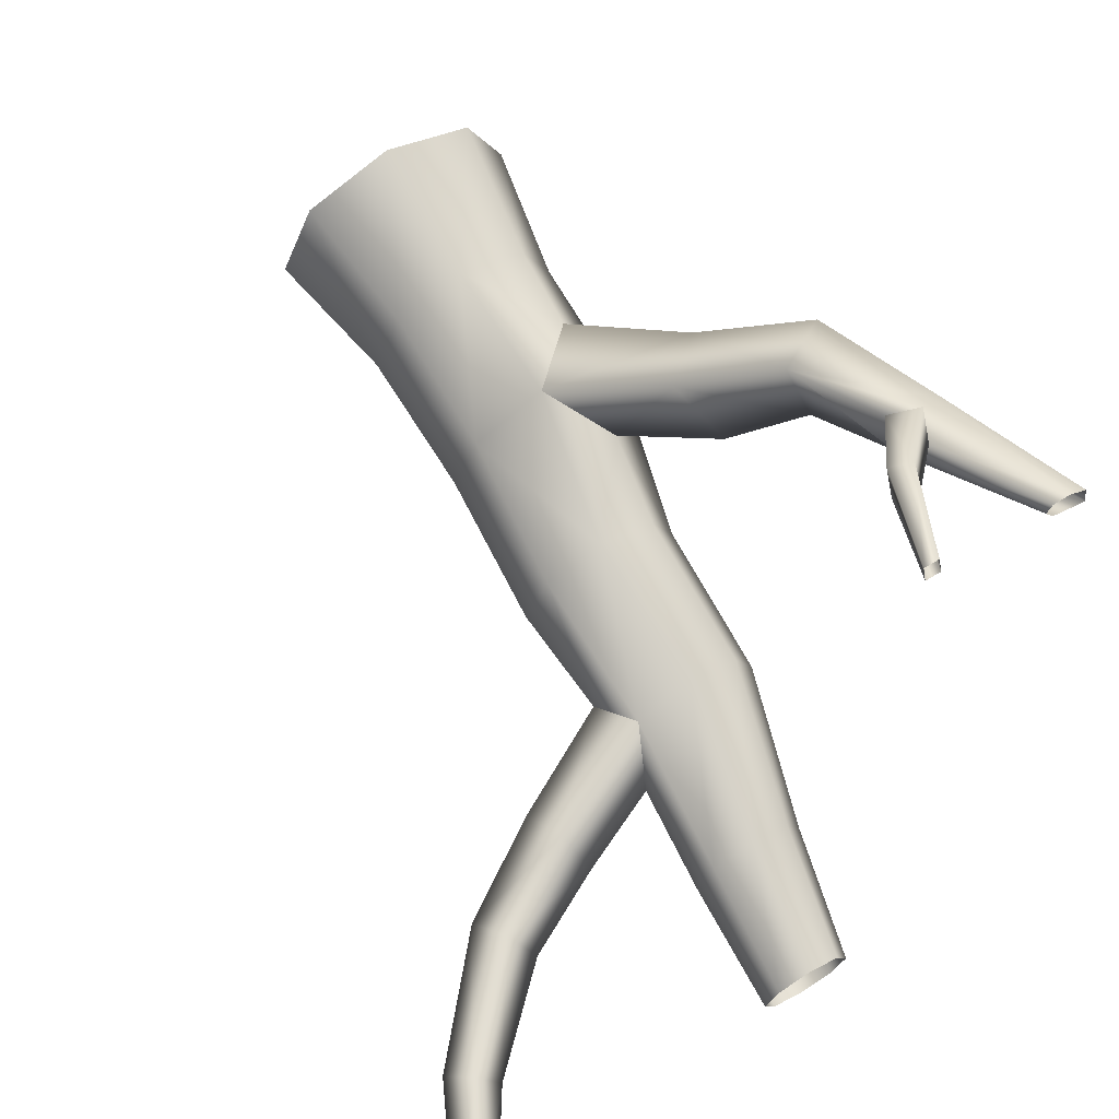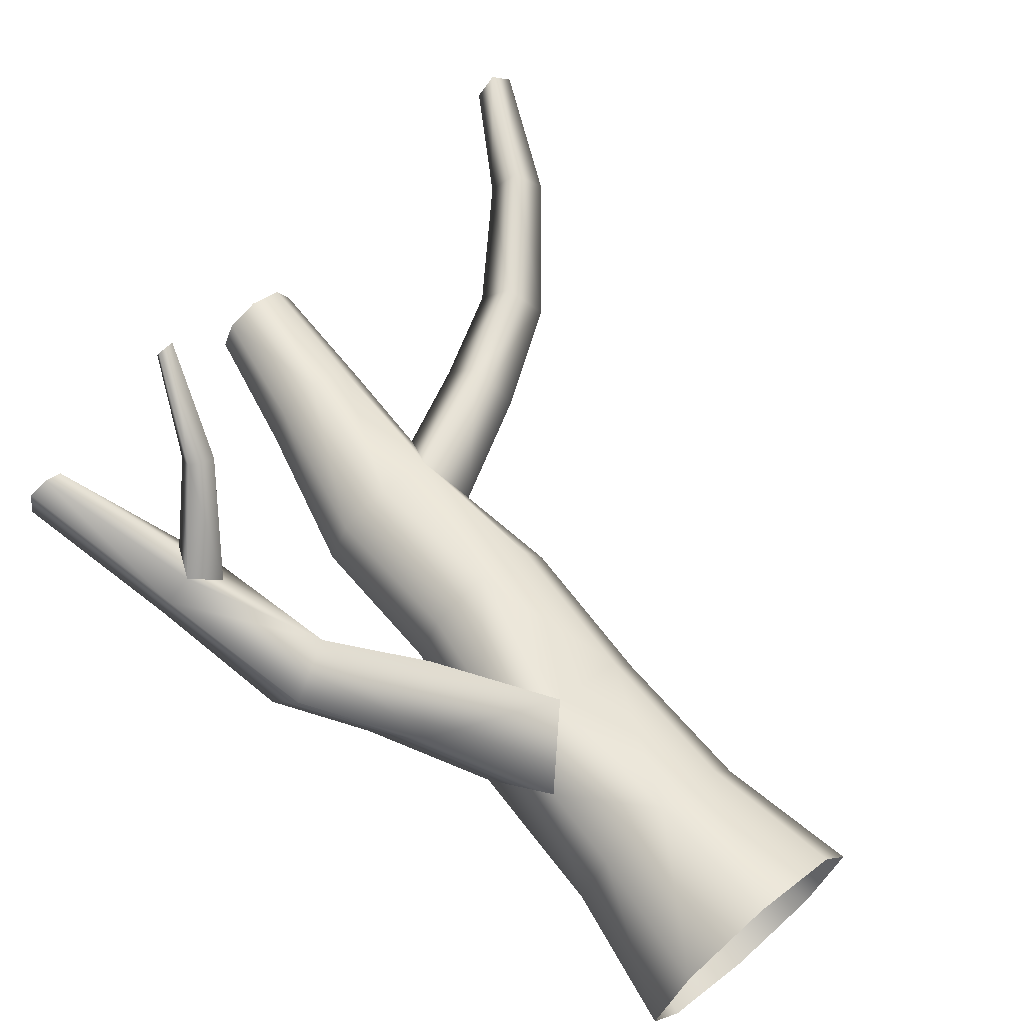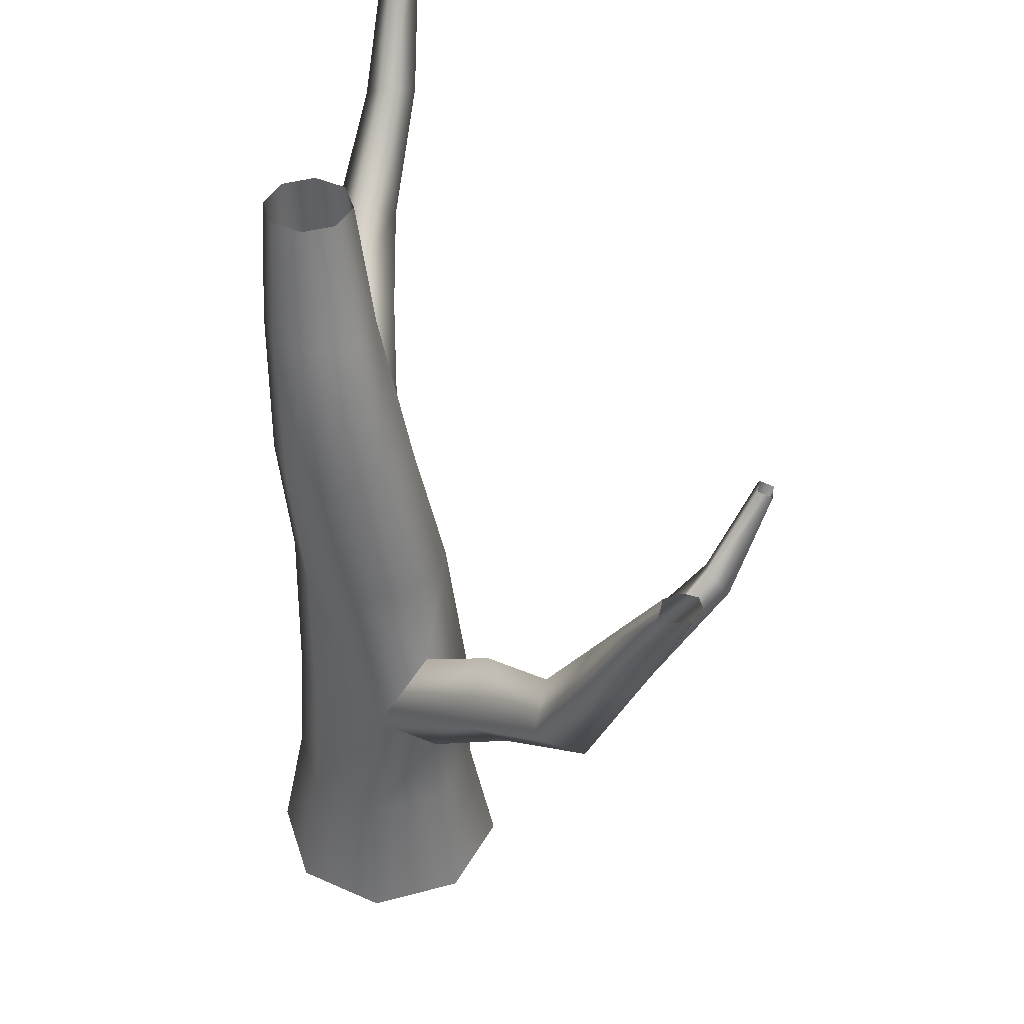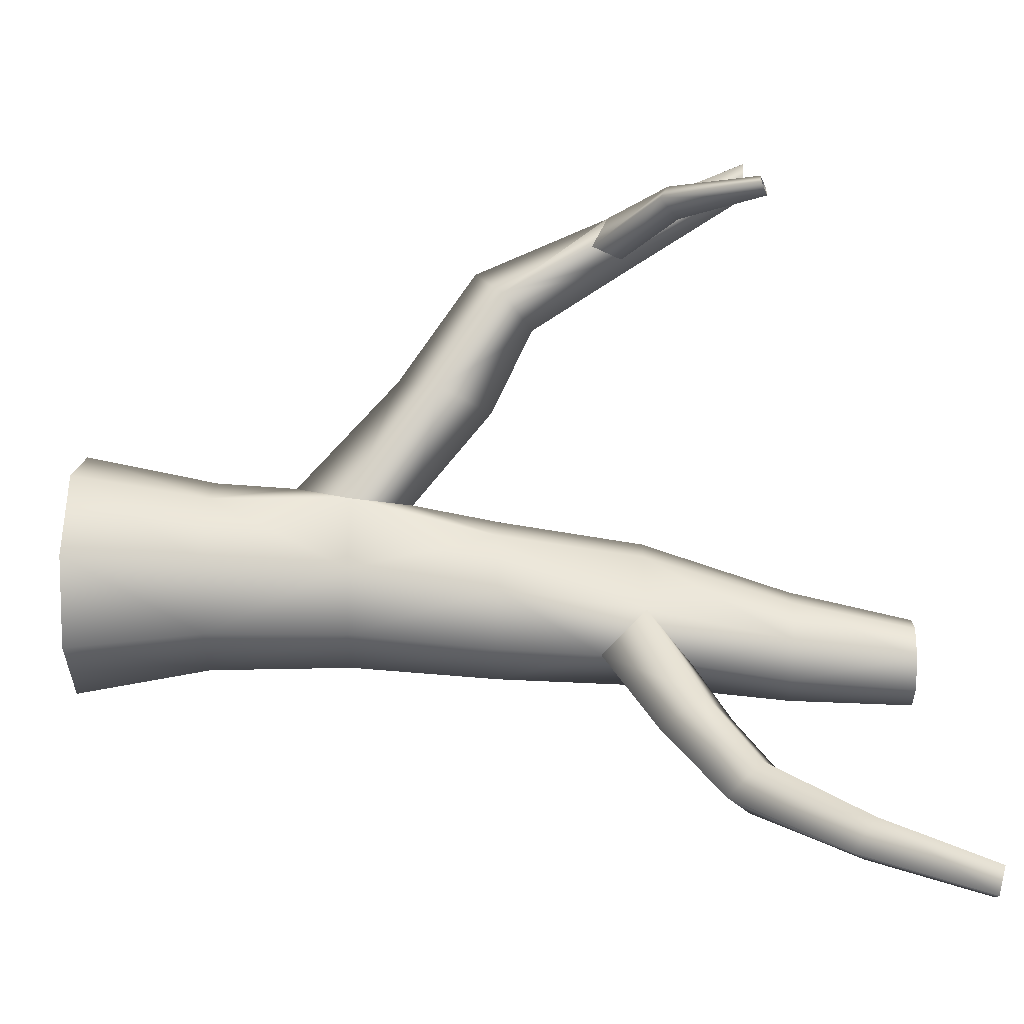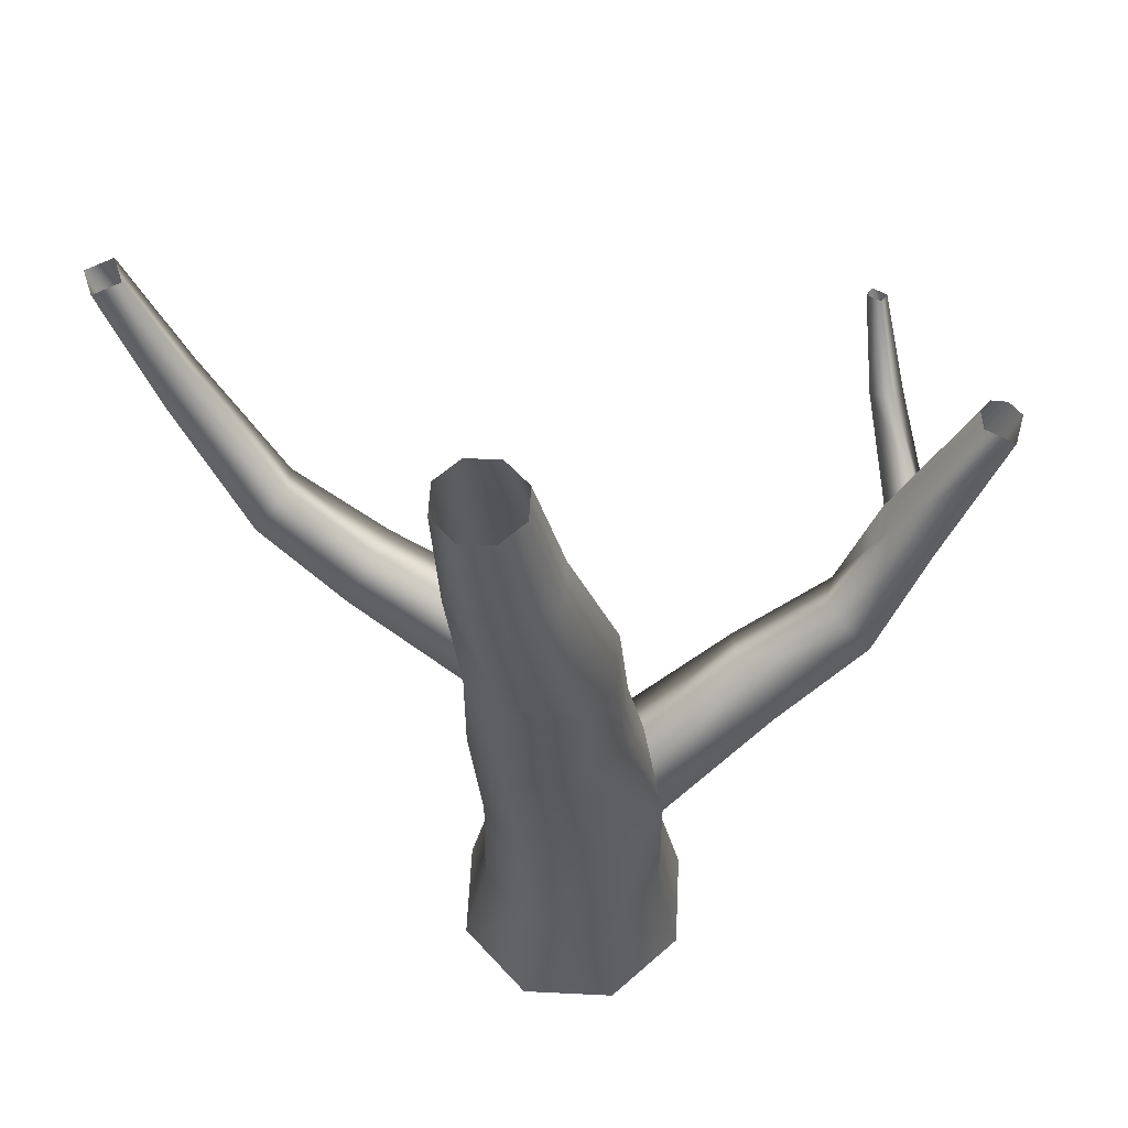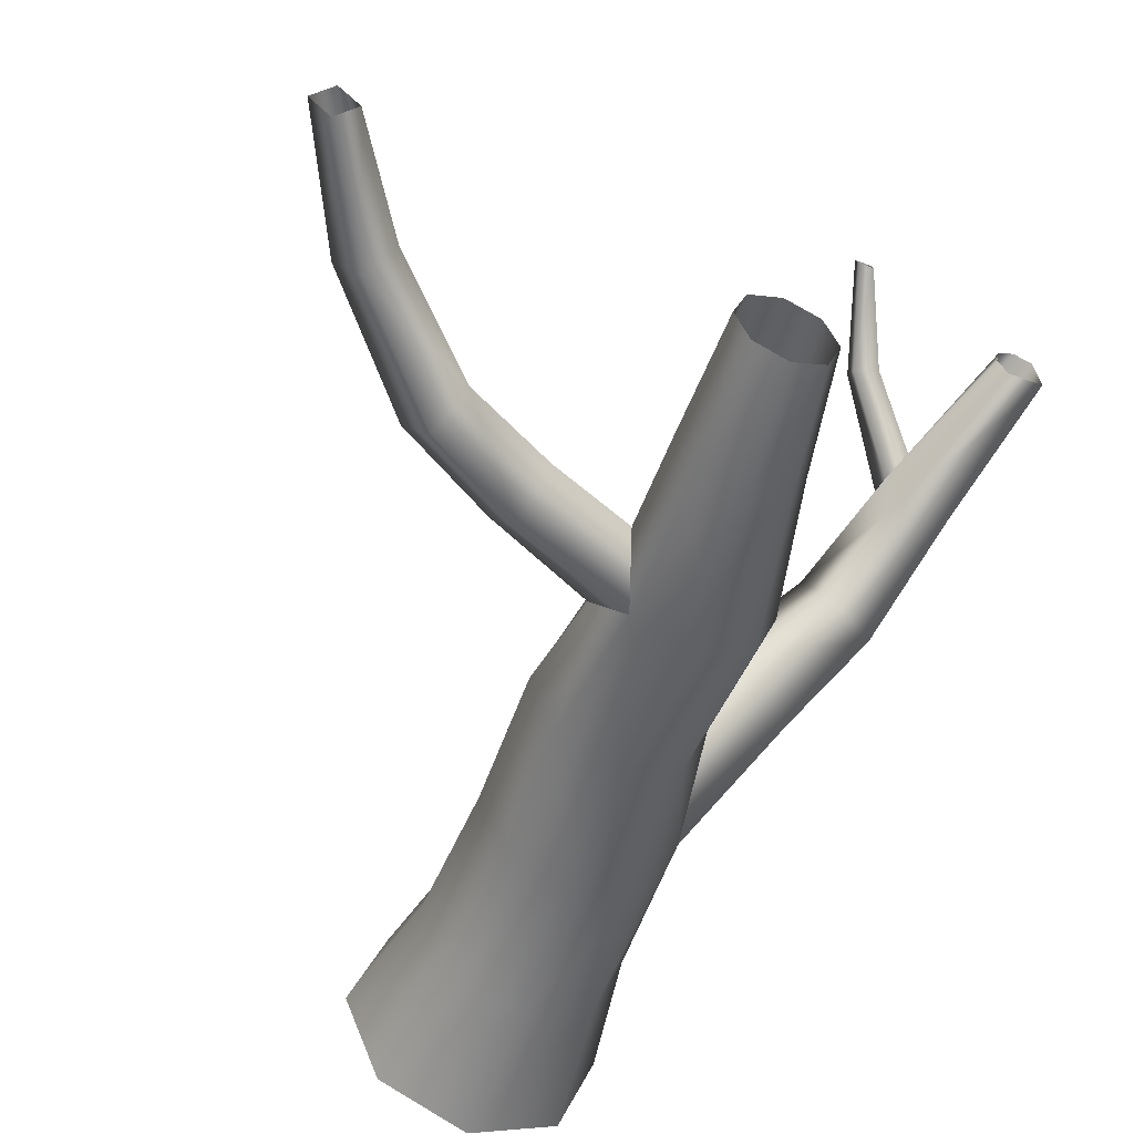
<metadata>
{"format":"obj","ext":"obj","renderer":"f3d","projection":"perspective","resolution":1024,"background":"white","views":[{"elev":69.3,"azim":148.9,"up":"+Z"},{"elev":68.6,"azim":-40.5,"up":"+Z"},{"elev":44.1,"azim":-85.0,"up":"+Y"},{"elev":34.8,"azim":91.2,"up":"+Z"},{"elev":59.5,"azim":-154.6,"up":"+Y"},{"elev":-52.2,"azim":158.7,"up":"+Z"}]}
</metadata>
<code>
g default
v -3.69 8.778 4.869
v -3.265 8.522 4.566
v -3.158 9.014 4.379
v -3.467 9.271 4.797
v -2.101 11.17 6.519
v -1.852 11.17 6.53
v -1.844 11.27 6.301
v -2.092 11.27 6.291
v -2.763 9.728 5.963
v -2.696 10.03 5.604
v -2.332 9.897 5.597
v -2.406 9.592 5.945
v 1.204 9.467 0.3212
v 1.532 8.736 -0.3732
v 1.211 9.371 -1.253
v 1.513 10.23 -0.572
v 6.979 14.51 0.1427
v 7.295 14.41 -0.1649
v 6.983 14.43 -0.4909
v 6.667 14.53 -0.1832
v 4.51 11.16 -0.05345
v 4.215 11.55 -0.6176
v 4.516 11.03 -1.118
v 4.808 10.64 -0.5489
v 3.055 10.32 0.06894
v 2.851 10.84 -0.6385
v 3.062 10.16 -1.192
v 3.267 9.651 -0.4848
v 5.988 12.75 0.1541
v 5.643 12.95 -0.2886
v 5.993 12.64 -0.6936
v 6.333 12.42 -0.2616
v -1.503 4.625 0.169
v -1.038 3.588 1.086
v -0.05313 4.58 1.586
v -0.7882 5.561 0.946
v -4.786 11.09 4.88
v -4.697 11.08 5.402
v -4.416 11.06 5.542
v -4.172 11.05 5.465
v -4.108 11.05 5.217
v -4.261 11.05 4.943
v -2.65 7.026 4.009
v -3.505 6.549 3.861
v -3.682 7.051 3.026
v -2.824 7.527 3.171
v -1.435 6.027 2.897
v -2.261 5.269 2.468
v -2.676 6.104 1.713
v -1.843 6.86 2.134
v -4.086 8.751 4.633
v -4.168 8.943 3.916
v -3.438 9.084 3.975
v 1.422 0.01625 -1.422
v 4.2e-05 0.01625 -2.012
v -1.422 0.01625 -1.422
v -2.012 0.01625 0
v -1.422 0.01625 1.422
v 4.2e-05 0.01625 2.012
v 1.422 0.01625 1.422
v 2.012 0.01625 0
v 1.483 13.9 -1.385
v 0.9799 13.9 -1.594
v 0.4764 13.9 -1.386
v 0.2675 13.9 -0.8817
v 0.4764 13.9 -0.3779
v 0.9799 13.9 -0.1697
v 1.483 13.9 -0.3783
v 1.691 13.89 -0.8817
v 0.7119 11.88 0.1277
v 0.06807 11.88 -0.137
v -0.1985 11.88 -0.7791
v 0.069 11.88 -1.423
v 0.7134 11.88 -1.69
v 1.357 11.87 -1.425
v 1.623 11.87 -0.7831
v 1.356 11.87 -0.1399
v 0.2807 9.419 0.7087
v -0.5482 9.419 0.3705
v -0.8894 9.419 -0.4544
v -0.5418 9.419 -1.284
v 0.2891 9.419 -1.631
v 0.3919 7.036 1.18
v -0.5406 7.036 0.7949
v -0.9258 7.036 -0.1368
v -0.5384 7.036 -1.07
v 0.3941 7.036 -1.457
v 1.327 7.036 -1.072
v 1.712 7.036 -0.1399
v 1.325 7.036 0.7931
v -0.9288 4.602 -1.028
v 0.09913 4.602 -1.454
v 1.127 4.602 -1.028
v 1.553 4.602 0
v 1.127 4.602 1.028
v 0.000384 2.234 1.587
v -1.122 2.234 1.122
v -1.587 2.233 0
v -1.122 2.234 -1.122
v 0.000384 2.234 -1.587
v 1.123 2.234 -1.122
v 1.588 2.234 0
v 1.123 2.234 1.122
g polySurface1
f 1 9 10 4
f 9 1 2 12
f 12 2 3 11
f 11 3 4 10
f 10 9 5 8
f 11 10 8 7
f 12 11 7 6
f 9 12 6 5
f 13 25 26 16
f 25 13 14 28
f 28 14 15 27
f 27 15 16 26
f 21 29 30 22
f 22 30 31 23
f 23 31 32 24
f 24 32 29 21
f 26 25 21 22
f 27 26 22 23
f 28 27 23 24
f 25 28 24 21
f 30 29 17 20
f 31 30 20 19
f 32 31 19 18
f 29 32 18 17
f 33 49 50 36
f 49 33 34 48
f 48 34 35 47
f 47 35 36 50
f 44 51 52 45
f 45 52 53 46
f 43 46 53 3 2
f 48 47 43 44
f 49 48 44 45
f 50 49 45 46
f 47 50 46 43
f 51 1 39 38
f 52 51 38 37
f 53 52 37 42
f 3 53 42 41
f 54 55 100 101
f 55 56 99 100
f 56 57 98 99
f 57 58 97 98
f 58 59 96 97
f 59 60 103 96
f 60 61 102 103
f 61 54 101 102
f 70 67 66 71
f 71 66 65 72
f 73 72 65 64
f 74 73 64 63
f 75 74 63 62
f 75 62 69 76
f 76 69 68 77
f 70 77 68 67
f 79 78 70 71
f 80 79 71 72
f 81 80 72 73
f 82 81 73 74
f 75 15 82 74
f 78 13 77 70
f 84 83 78 79
f 85 84 79 80
f 86 85 80 81
f 87 86 81 82
f 15 88 87 82
f 83 90 13 78
f 86 91 33 85
f 87 92 91 86
f 88 93 92 87
f 93 88 89 94
f 94 89 90 95
f 83 35 95 90
f 99 98 33 91
f 100 99 91 92
f 101 100 92 93
f 101 93 94 102
f 102 94 95 103
f 96 103 95 35
f 83 84 36 35
f 85 33 36 84
f 98 97 34 33
f 96 35 34 97
f 75 76 16 15
f 77 13 16 76
f 88 15 14 89
f 90 89 14 13
f 39 1 4 40
f 40 4 3 41
f 43 2 1 51 44

</code>
